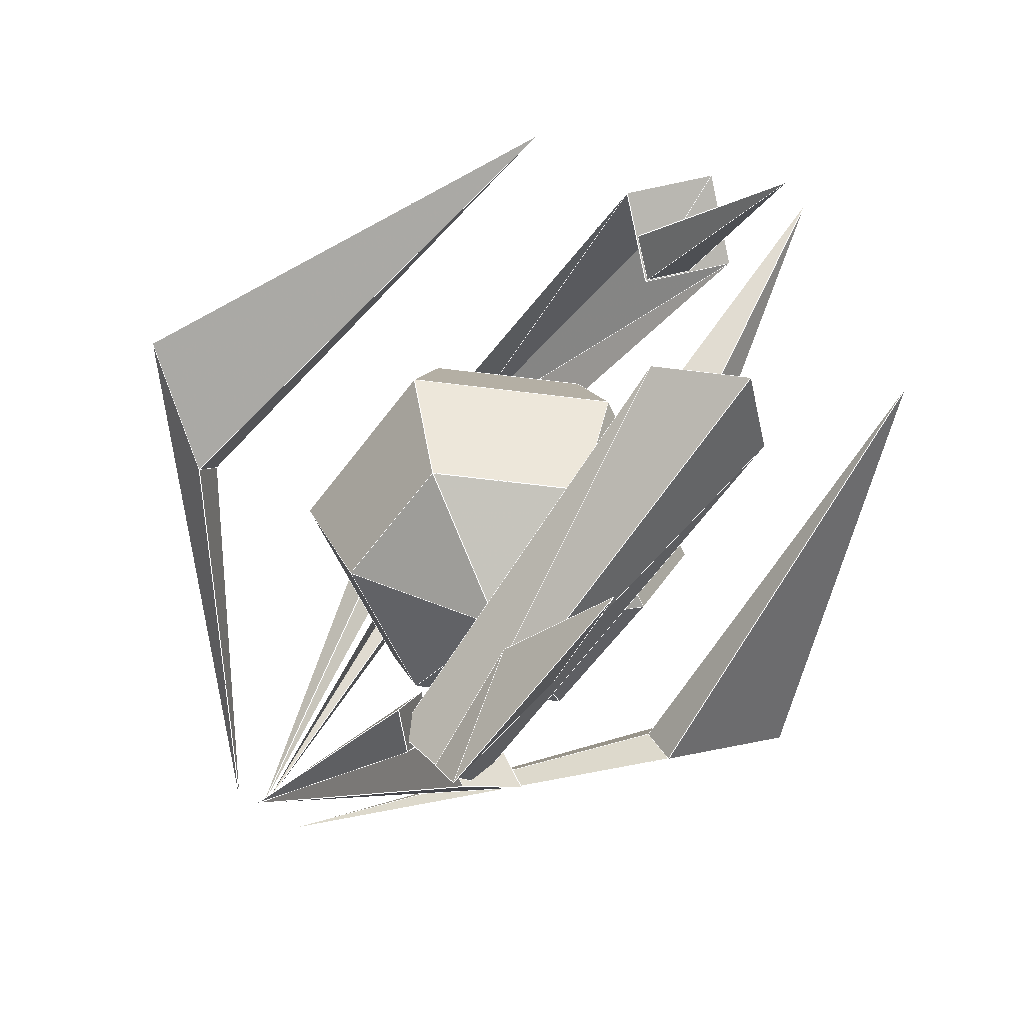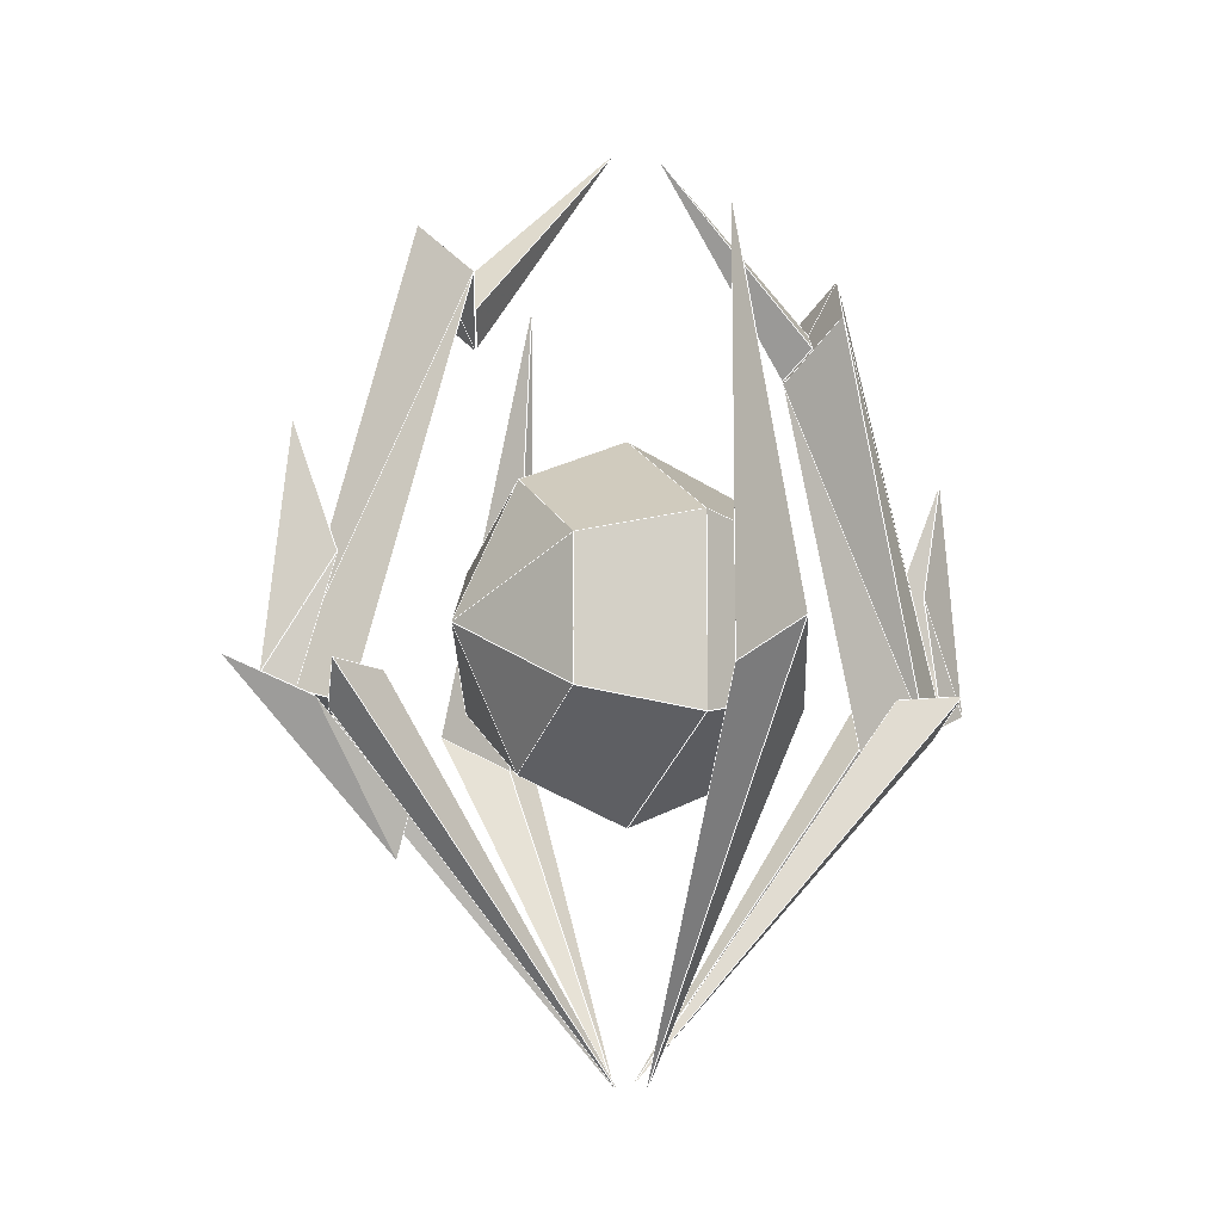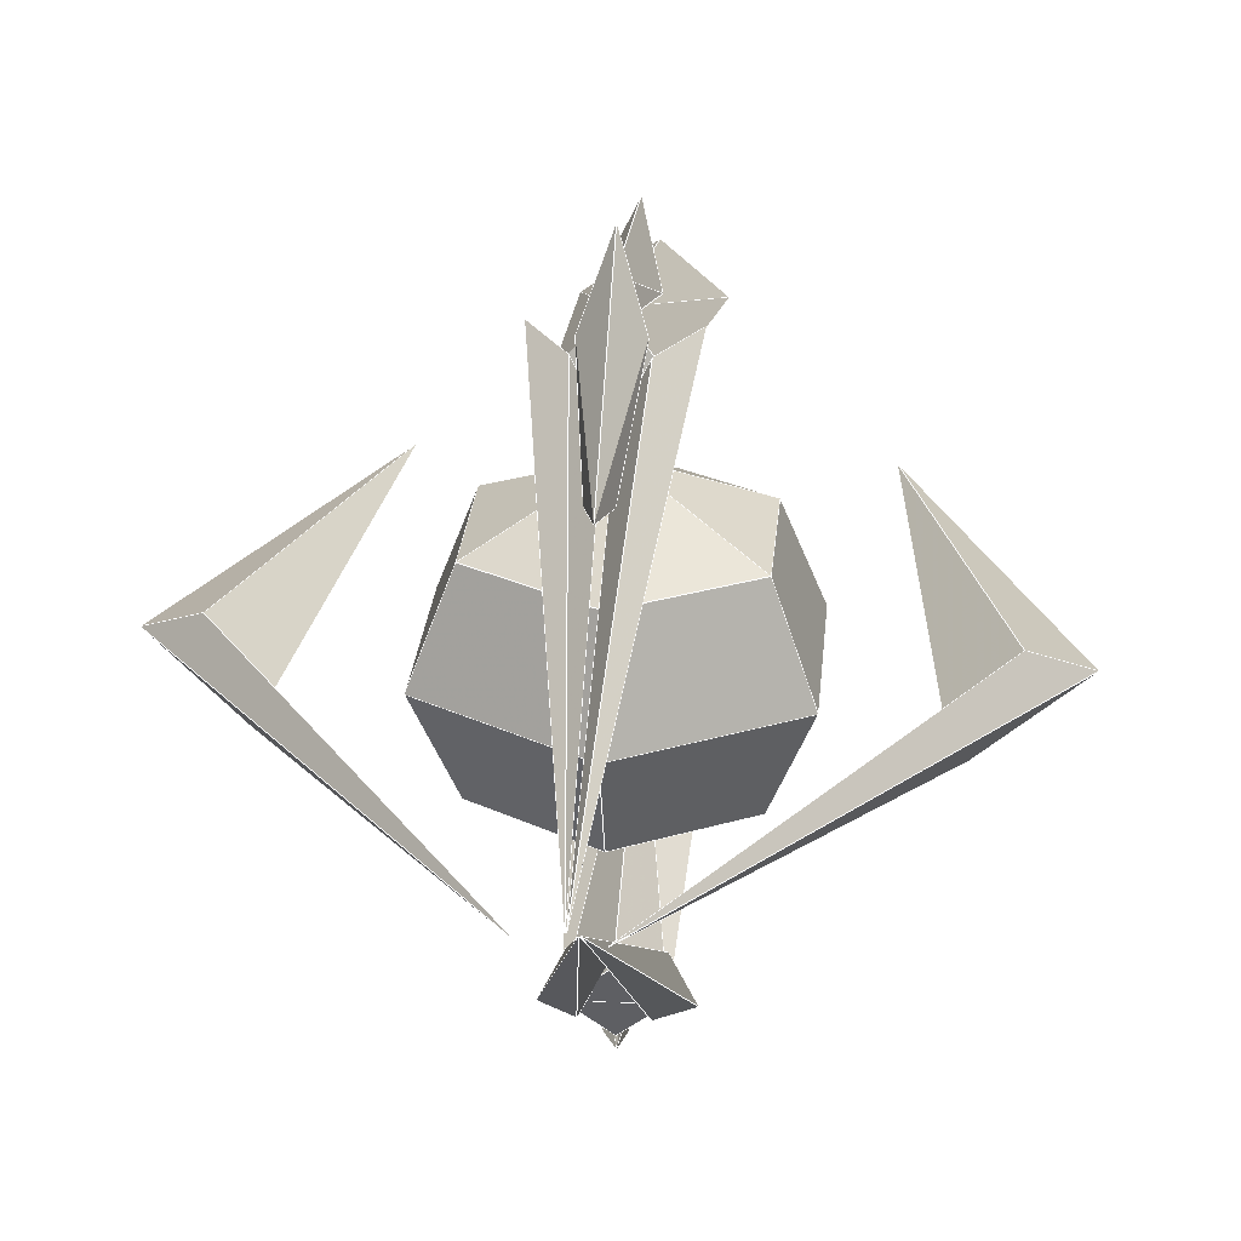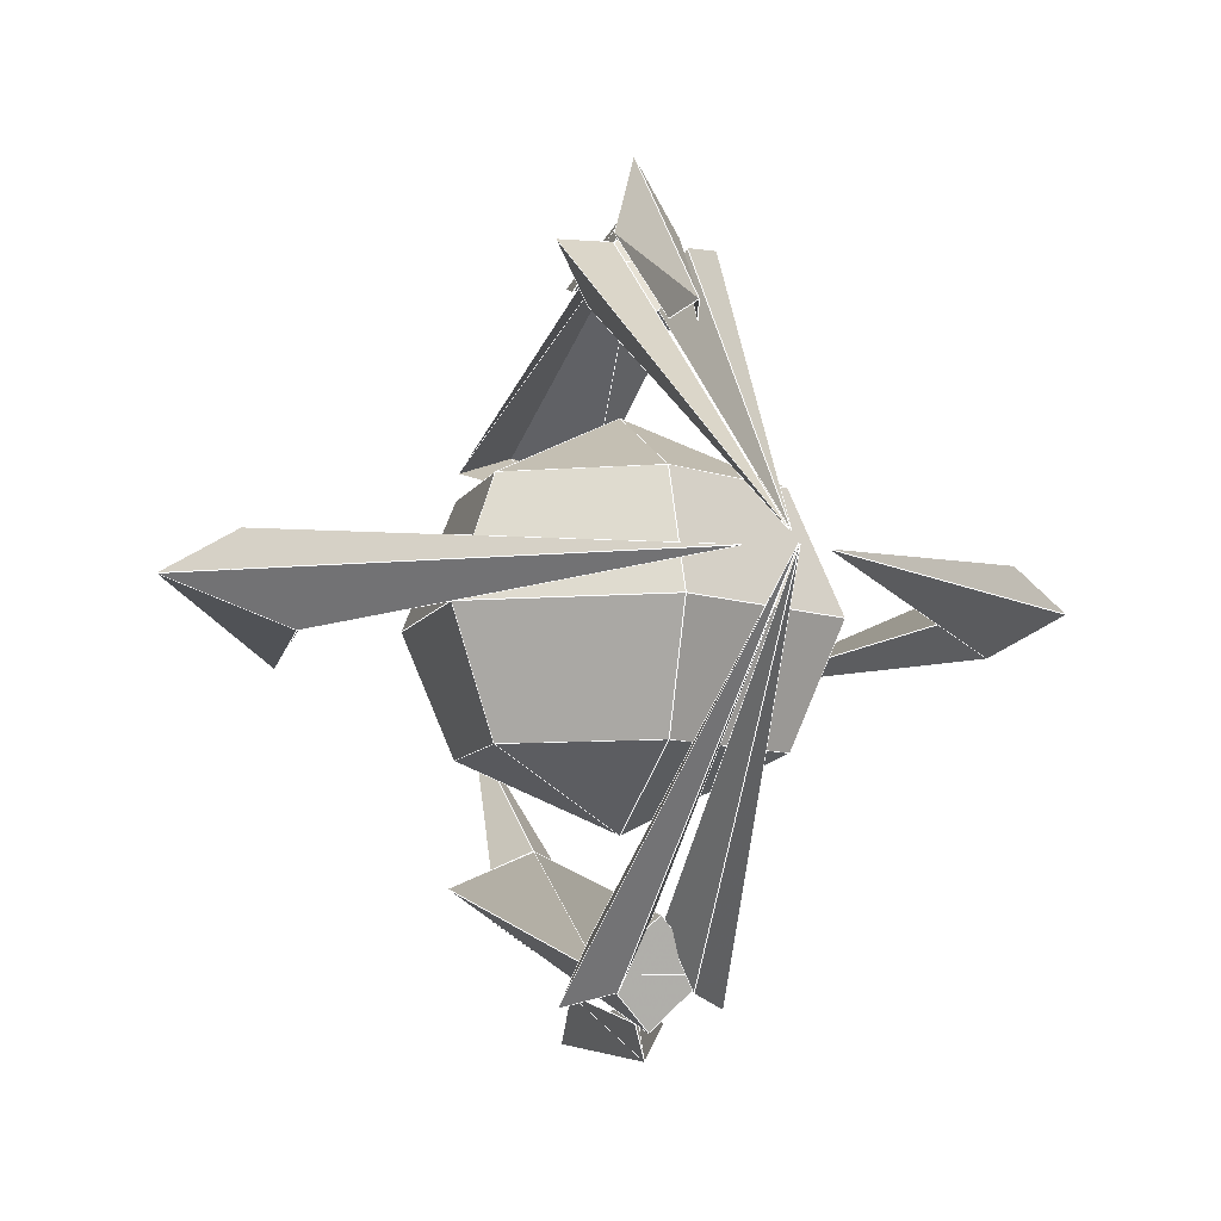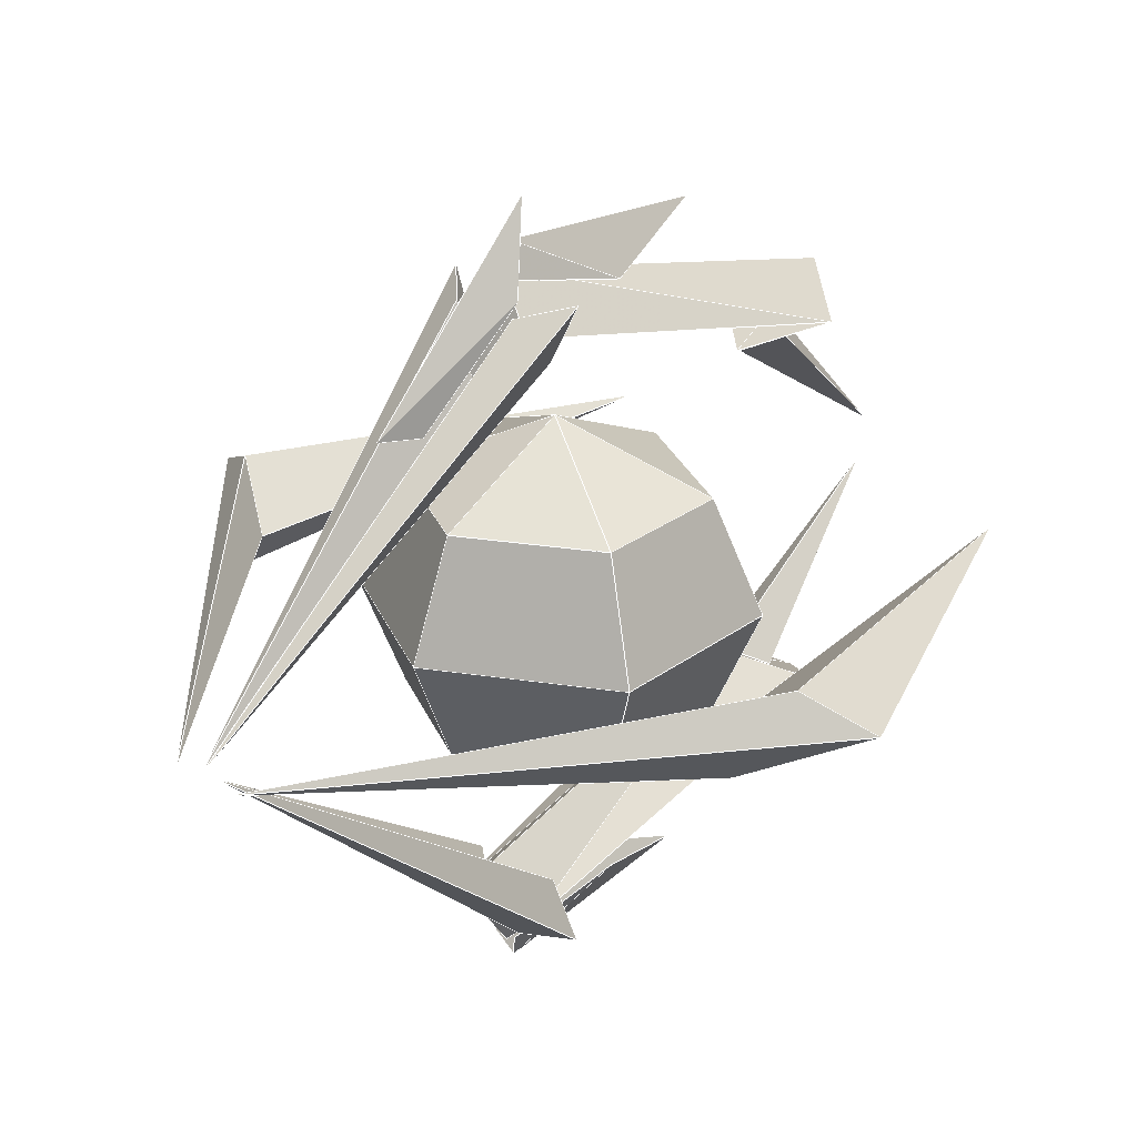
<metadata>
{"format":"obj","ext":"obj","renderer":"f3d","projection":"perspective","resolution":1024,"background":"white","views":[{"elev":-60.4,"azim":-36.2,"up":"+Y"},{"elev":-8.6,"azim":-114.8,"up":"+Z"},{"elev":29.0,"azim":-174.6,"up":"+Y"},{"elev":-8.7,"azim":163.7,"up":"+Y"},{"elev":28.0,"azim":-138.2,"up":"+Y"}]}
</metadata>
<code>
v 0.03053 0.2267 0.2554
v 0.001196 0.08704 0.415
v 0.001256 0.213 0.2308
v 0.001196 0.08704 0.415
v 0.03053 0.2267 0.2554
v 0.001256 0.2374 0.2762
v 0.001256 0.2374 0.2762
v -0.02814 0.2267 0.2554
v 0.001196 0.08704 0.415
v -0.02814 0.2267 0.2554
v 0.04196 0.3361 -0.07855
v 0.001279 0.3774 -0.06275
v 0.0606 0.2404 0.2792
v 0.001196 0.267 0.3305
v -0.03957 0.3361 -0.07855
v -0.05821 0.2404 0.2792
v 0.001279 0.3774 -0.06275
v 0.001196 0.267 0.3305
v 0.001279 0.3774 -0.06275
v 0.04196 0.3361 -0.07855
v -0.03957 0.3361 -0.07855
v 0.001279 0.2948 -0.09434
v -0.05821 0.2404 0.2792
v 0.001196 0.2139 0.2279
v 0.001196 0.267 0.3305
v 0.0606 0.2404 0.2792
v 0.001223 0.3735 0.1551
v 0.001223 0.3977 -0.05319
v -0.02411 0.3427 0.04529
v -0.00963 0.3709 -0.06534
v 0.01208 0.3709 -0.06534
v 0.001223 0.3977 -0.05319
v 0.02655 0.3427 0.04529
v 0.001223 0.3735 0.1551
v -0.02411 0.3594 -0.07227
v 0.001223 0.4302 -0.03895
v 0.001223 0.2799 -0.199
v -0.00963 0.2739 -0.1616
v 0.02655 0.3594 -0.07227
v 0.01208 0.2739 -0.1616
v 0.001223 0.2799 -0.199
v 0.001223 0.4302 -0.03895
v 0.03009 0.3496 -0.0815
v 0.006549 0.2996 -0.08446
v 0.04097 0.3074 -0.05087
v 0.06451 0.3589 -0.04611
v 0.03009 0.3496 -0.0815
v 0.06451 0.3589 -0.04611
v 0.001538 0.08105 -0.3875
v 0.04097 0.3074 -0.05087
v 0.001538 0.08105 -0.3875
v 0.06451 0.3589 -0.04611
v 0.001538 0.08105 -0.3875
v 0.006549 0.2996 -0.08446
v 0.03009 0.3496 -0.0815
v -0.02747 0.3496 -0.0815
v -0.003928 0.2996 -0.08446
v -0.03835 0.3074 -0.05087
v -0.06189 0.3589 -0.04611
v -0.02747 0.3496 -0.0815
v 0.000441 0.08105 -0.3875
v -0.06189 0.3589 -0.04611
v -0.03835 0.3074 -0.05087
v -0.06189 0.3589 -0.04611
v 0.000441 0.08105 -0.3875
v 0.000441 0.08105 -0.3875
v -0.1116 -0.02584 0.05972
v 0.001702 -0.02584 0.1222
v 0.001702 0.07428 0.1632
v -0.1491 0.07428 0.08008
v 0.001702 -0.02584 0.1222
v 0.115 -0.02584 0.05972
v 0.1525 0.07428 0.08008
v 0.001702 0.07428 0.1632
v -0.1491 0.07428 0.08008
v 0.001702 0.07428 0.1632
v 0.001702 0.1744 0.1222
v -0.1116 0.1744 0.05972
v 0.115 0.1744 0.05972
v 0.001702 0.1744 0.1222
v 0.001702 0.1744 0.1222
v 0.115 0.1744 0.05972
v 0.001702 0.2338 -0.001925
v -0.1116 0.1744 -0.06357
v 0.001702 0.2338 -0.001925
v 0.001702 0.1744 -0.126
v 0.115 0.1744 0.05972
v 0.115 0.1744 -0.06357
v 0.001702 0.2338 -0.001925
v -0.1116 0.1744 -0.06357
v 0.001702 0.1744 -0.126
v 0.001702 0.07428 -0.167
v -0.1491 0.07428 -0.08393
v 0.001702 0.1744 -0.126
v 0.115 0.1744 -0.06357
v 0.1525 0.07428 -0.08393
v 0.001702 0.07428 -0.167
v -0.1491 0.07428 -0.08393
v 0.001702 0.07428 -0.167
v 0.001702 -0.02584 -0.126
v -0.1116 -0.02584 -0.06357
v 0.001702 0.07428 -0.167
v 0.1525 0.07428 -0.08393
v 0.115 -0.02584 -0.06357
v 0.001702 -0.02584 -0.126
v 0.001702 -0.02584 -0.126
v 0.115 -0.02584 -0.06357
v 0.001702 -0.08521 -0.001925
v -0.1116 -0.02584 0.05972
v 0.001702 -0.02584 0.1222
v 0.115 -0.02584 0.05972
v 0.1525 0.07428 -0.08393
v 0.1525 0.07428 0.08008
v 0.115 -0.02584 0.05972
v 0.115 -0.02584 -0.06357
v 0.115 0.1744 0.05972
v 0.1525 0.07428 0.08008
v 0.1525 0.07428 -0.08393
v 0.115 0.1744 -0.06357
v -0.1491 0.07428 -0.08393
v -0.1116 -0.02584 -0.06357
v -0.1116 -0.02584 0.05972
v -0.1491 0.07428 0.08008
v -0.1116 0.1744 0.05972
v -0.1116 0.1744 -0.06357
v -0.1491 0.07428 -0.08393
v -0.1491 0.07428 0.08008
v 0.001702 0.2338 -0.001925
v -0.1116 0.1744 -0.06357
v -0.1116 0.1744 0.05972
v -0.1116 0.1744 0.05972
v 0.001702 0.1744 0.1222
v 0.001702 0.2338 -0.001925
v 0.001702 0.2338 -0.001925
v 0.115 0.1744 -0.06357
v 0.001702 0.1744 -0.126
v 0.001702 -0.08521 -0.001925
v -0.1116 -0.02584 0.05972
v -0.1116 -0.02584 -0.06357
v -0.1116 -0.02584 -0.06357
v -0.2948 0.1235 -0.06409
v -0.0259 0.0705 -0.3856
v -0.3507 0.09265 -0.03448
v -0.2406 0.07762 -0.09775
v -0.2588 0.04678 -0.09277
v -0.0259 0.0705 -0.3856
v -0.2588 0.04678 -0.09277
v -0.3507 0.09265 -0.03448
v -0.0259 0.0705 -0.3856
v -0.0259 0.0705 -0.3856
v -0.2948 0.1235 -0.06409
v -0.2406 0.07762 -0.09775
v -0.2948 0.1235 -0.06409
v -0.1981 0.07536 0.3267
v -0.2406 0.07762 -0.09775
v -0.3507 0.09265 -0.03448
v -0.2588 0.04678 -0.09277
v -0.1981 0.07536 0.3267
v -0.2588 0.04678 -0.09277
v -0.2406 0.07762 -0.09775
v -0.1981 0.07536 0.3267
v -0.1981 0.07536 0.3267
v -0.2948 0.1235 -0.06409
v -0.3507 0.09265 -0.03448
v -0.02236 -0.09416 0.2569
v 0.01071 0.03972 0.4207
v 0.00635 -0.07954 0.2321
v 0.01071 0.03972 0.4207
v -0.02236 -0.09416 0.2569
v 0.007367 -0.1055 0.2767
v 0.007367 -0.1055 0.2767
v 0.03628 -0.09416 0.2556
v 0.01071 0.03972 0.4207
v 0.03628 -0.09416 0.2556
v -0.0519 -0.1087 0.2809
v 0.006345 -0.08033 0.2292
v -0.0415 -0.1915 -0.08042
v -0.001156 -0.1496 -0.09565
v -0.0415 -0.1915 -0.08042
v -0.000503 -0.2333 -0.06706
v -0.0519 -0.1087 0.2809
v 0.008641 -0.1371 0.3298
v 0.04 -0.1915 -0.08229
v 0.06689 -0.1087 0.2782
v -0.000503 -0.2333 -0.06706
v 0.008641 -0.1371 0.3298
v -0.001156 -0.1496 -0.09565
v 0.006345 -0.08033 0.2292
v 0.04 -0.1915 -0.08229
v 0.06689 -0.1087 0.2782
v -0.000503 -0.2333 -0.06706
v -0.0415 -0.1915 -0.08042
v 0.04 -0.1915 -0.08229
v -0.001156 -0.1496 -0.09565
v 0.06689 -0.1087 0.2782
v 0.006345 -0.08033 0.2292
v 0.008641 -0.1371 0.3298
v -0.0519 -0.1087 0.2809
v 0.004525 -0.2372 0.1507
v -0.000244 -0.2539 -0.05823
v 0.02737 -0.2025 0.04155
v 0.01035 -0.2267 -0.06966
v -0.01135 -0.2267 -0.06917
v -0.000244 -0.2539 -0.05823
v -0.02328 -0.2025 0.04271
v 0.004525 -0.2372 0.1507
v -0.02971 -0.2049 -0.08414
v -0.006203 -0.1548 -0.08583
v -0.03985 -0.1637 -0.05177
v -0.06332 -0.2154 -0.04833
v -0.02971 -0.2049 -0.08414
v -0.06332 -0.2154 -0.04833
v -0.007925 0.07453 -0.3809
v -0.006203 -0.1548 -0.08583
v -0.007925 0.07453 -0.3809
v -0.03985 -0.1637 -0.05177
v -0.03985 -0.1637 -0.05177
v -0.007925 0.07453 -0.3809
v -0.06332 -0.2154 -0.04833
v -0.007925 0.07453 -0.3809
v -0.006203 -0.1548 -0.08583
v -0.02971 -0.2049 -0.08414
v 0.02783 -0.2049 -0.08545
v 0.004272 -0.1548 -0.08607
v 0.03944 -0.1637 -0.05358
v 0.06304 -0.2154 -0.05121
v 0.02783 -0.2049 -0.08545
v -0.006829 0.07453 -0.3809
v 0.06304 -0.2154 -0.05121
v 0.004272 -0.1548 -0.08607
v 0.03944 -0.1637 -0.05358
v -0.006829 0.07453 -0.3809
v 0.03944 -0.1637 -0.05358
v 0.06304 -0.2154 -0.05121
v -0.006829 0.07453 -0.3809
v -0.006829 0.07453 -0.3809
v 0.3023 0.1235 -0.06409
v 0.3581 0.09265 -0.03448
v 0.03336 0.0705 -0.3856
v 0.248 0.07762 -0.09775
v 0.03336 0.0705 -0.3856
v 0.2663 0.04678 -0.09277
v 0.2663 0.04678 -0.09277
v 0.03336 0.0705 -0.3856
v 0.3581 0.09265 -0.03448
v 0.03336 0.0705 -0.3856
v 0.248 0.07762 -0.09775
v 0.3023 0.1235 -0.06409
v 0.3023 0.1235 -0.06409
v 0.248 0.07762 -0.09775
v 0.2055 0.07536 0.3267
v 0.3581 0.09265 -0.03448
v 0.2055 0.07536 0.3267
v 0.2663 0.04678 -0.09277
v 0.2663 0.04678 -0.09277
v 0.2055 0.07536 0.3267
v 0.248 0.07762 -0.09775
v 0.2055 0.07536 0.3267
v 0.3581 0.09265 -0.03448
v 0.3023 0.1235 -0.06409
f 1 2 3
f 4 5 6
f 7 8 9
f 10 3 2
f 11 12 13
f 13 12 14
f 15 16 17
f 17 16 18
f 19 20 21
f 21 20 22
f 23 24 25
f 25 24 26
f 27 28 29
f 29 28 30
f 31 32 33
f 33 32 34
f 35 36 37
f 35 37 38
f 39 40 41
f 39 41 42
f 43 44 45
f 43 45 46
f 47 48 49
f 50 51 52
f 53 54 55
f 56 57 58
f 56 58 59
f 60 61 62
f 63 64 65
f 66 56 57
f 67 68 69
f 67 69 70
f 71 72 73
f 71 73 74
f 75 76 77
f 75 77 78
f 74 73 79
f 74 79 80
f 81 82 83
f 84 85 86
f 87 88 89
f 90 91 92
f 90 92 93
f 94 95 96
f 94 96 97
f 98 99 100
f 98 100 101
f 102 103 104
f 102 104 105
f 106 107 108
f 109 108 110
f 107 111 108
f 112 113 114
f 112 114 115
f 116 117 118
f 116 118 119
f 120 121 122
f 120 122 123
f 124 125 126
f 124 126 127
f 128 129 130
f 131 132 133
f 134 135 136
f 108 111 110
f 137 138 139
f 140 106 108
f 141 142 143
f 144 145 146
f 147 148 149
f 150 151 152
f 153 154 155
f 156 157 158
f 159 160 161
f 162 163 164
f 165 166 167
f 168 169 170
f 171 172 173
f 174 167 166
f 175 176 177
f 177 176 178
f 179 180 181
f 181 180 182
f 183 184 185
f 185 184 186
f 187 188 189
f 189 188 190
f 191 192 193
f 193 192 194
f 195 196 197
f 197 196 198
f 199 200 201
f 201 200 202
f 203 204 205
f 205 204 206
f 207 208 209
f 207 209 210
f 211 212 213
f 214 215 216
f 217 218 219
f 220 221 222
f 223 224 225
f 223 225 226
f 227 228 229
f 230 231 232
f 233 234 235
f 236 223 224
f 237 238 239
f 240 241 242
f 243 244 245
f 246 247 248
f 249 250 251
f 252 253 254
f 255 256 257
f 258 259 260
l 257 255
l 29 30
l 7 10
l 222 219
l 217 220
l 196 194
l 197 195
l 193 196
l 106 137
l 202 204
l 197 196
l 134 129
l 138 127
l 163 150
l 192 194
l 136 135
l 260 258
l 197 196
l 115 137
l 117 118
l 169 167
l 198 197
l 259 246
l 25 23
l 159 164
l 117 116
l 20 21
l 221 220
l 201 204
l 64 66
l 159 150
l 160 163
l 50 52
l 5 7
l 198 196
l 227 234
l 25 19
l 205 204
l 126 102
l 260 259
l 233 234
l 57 66
l 195 196
l 9 5
l 136 135
l 159 162
l 26 19
l 9 7
l 129 126
l 138 110
l 114 117
l 20 19
l 9 10
l 230 236
l 132 134
l 9 5
l 230 227
l 50 52
l 221 222
l 164 162
l 132 134
l 160 162
l 131 129
l 164 162
l 255 259
l 29 32
l 206 204
l 196 194
l 55 52
l 110 137
l 23 24
l 222 219
l 127 131
l 205 203
l 160 159
l 32 31
l 163 162
l 201 206
l 217 219
l 217 219
l 221 217
l 230 227
l 259 258
l 135 118
l 221 220
l 198 192
l 26 20
l 138 110
l 129 136
l 198 196
l 257 255
l 195 196
l 260 246
l 131 134
l 138 127
l 140 137
l 102 106
l 39 42
l 138 137
l 127 76
l 33 31
l 106 115
l 25 23
l 173 174
l 132 116
l 117 116
l 55 53
l 60 66
l 219 220
l 126 140
l 76 132
l 33 32
l 233 234
l 54 53
l 25 24
l 192 193
l 134 136
l 134 135
l 30 32
l 160 162
l 197 191
l 169 171
l 138 140
l 173 171
l 198 191
l 9 3
l 127 76
l 192 193
l 52 53
l 134 129
l 131 134
l 260 259
l 173 169
l 195 193
l 106 137
l 257 258
l 35 38
l 116 134
l 39 40
l 114 115
l 193 196
l 42 41
l 63 64
l 114 137
l 29 34
l 255 258
l 34 32
l 76 132
l 54 50
l 114 115
l 102 106
l 9 7
l 55 53
l 118 115
l 164 150
l 26 25
l 19 23
l 159 162
l 255 246
l 164 150
l 198 197
l 20 21
l 134 135
l 10 3
l 19 21
l 192 196
l 102 118
l 163 164
l 230 233
l 127 126
l 127 126
l 173 171
l 64 66
l 26 25
l 129 136
l 195 193
l 234 236
l 257 246
l 135 118
l 126 140
l 193 194
l 201 202
l 57 63
l 20 19
l 160 163
l 76 117
l 9 10
l 136 102
l 115 137
l 173 174
l 160 150
l 227 236
l 140 137
l 23 21
l 57 60
l 221 217
l 257 258
l 201 204
l 116 135
l 230 236
l 217 220
l 160 150
l 19 23
l 57 60
l 173 169
l 257 260
l 192 196
l 52 53
l 19 21
l 116 134
l 173 167
l 259 258
l 197 195
l 110 76
l 163 164
l 110 114
l 26 24
l 230 233
l 227 234
l 60 64
l 20 22
l 60 66
l 126 102
l 233 236
l 33 34
l 131 129
l 222 220
l 116 135
l 198 192
l 132 116
l 233 236
l 54 55
l 193 194
l 134 136
l 222 220
l 63 66
l 110 114
l 257 260
l 192 191
l 9 3
l 131 132
l 117 118
l 173 167
l 35 42
l 54 55
l 25 19
l 255 259
l 255 246
l 205 206
l 198 191
l 191 193
l 140 106
l 191 193
l 25 24
l 129 126
l 41 40
l 63 64
l 219 220
l 38 41
l 110 76
l 114 117
l 260 258
l 192 194
l 127 131
l 197 191
l 205 204
l 55 52
l 26 19
l 227 236
l 234 236
l 191 195
l 76 117
l 260 246
l 191 195
l 60 64
l 163 150
l 160 159
l 102 118
l 163 162
l 110 137
l 204 203
l 34 32
l 159 164
l 221 222
l 206 204
l 29 32
l 140 106
l 131 132
l 114 137
l 138 137
l 171 174
l 159 150
l 50 53
l 259 246
l 257 246
l 106 115
l 255 258
l 33 32
l 136 102
l 138 140
l 174 167
l 118 115
l 21 22
l 5 3
l 192 191
l 42 41

</code>
